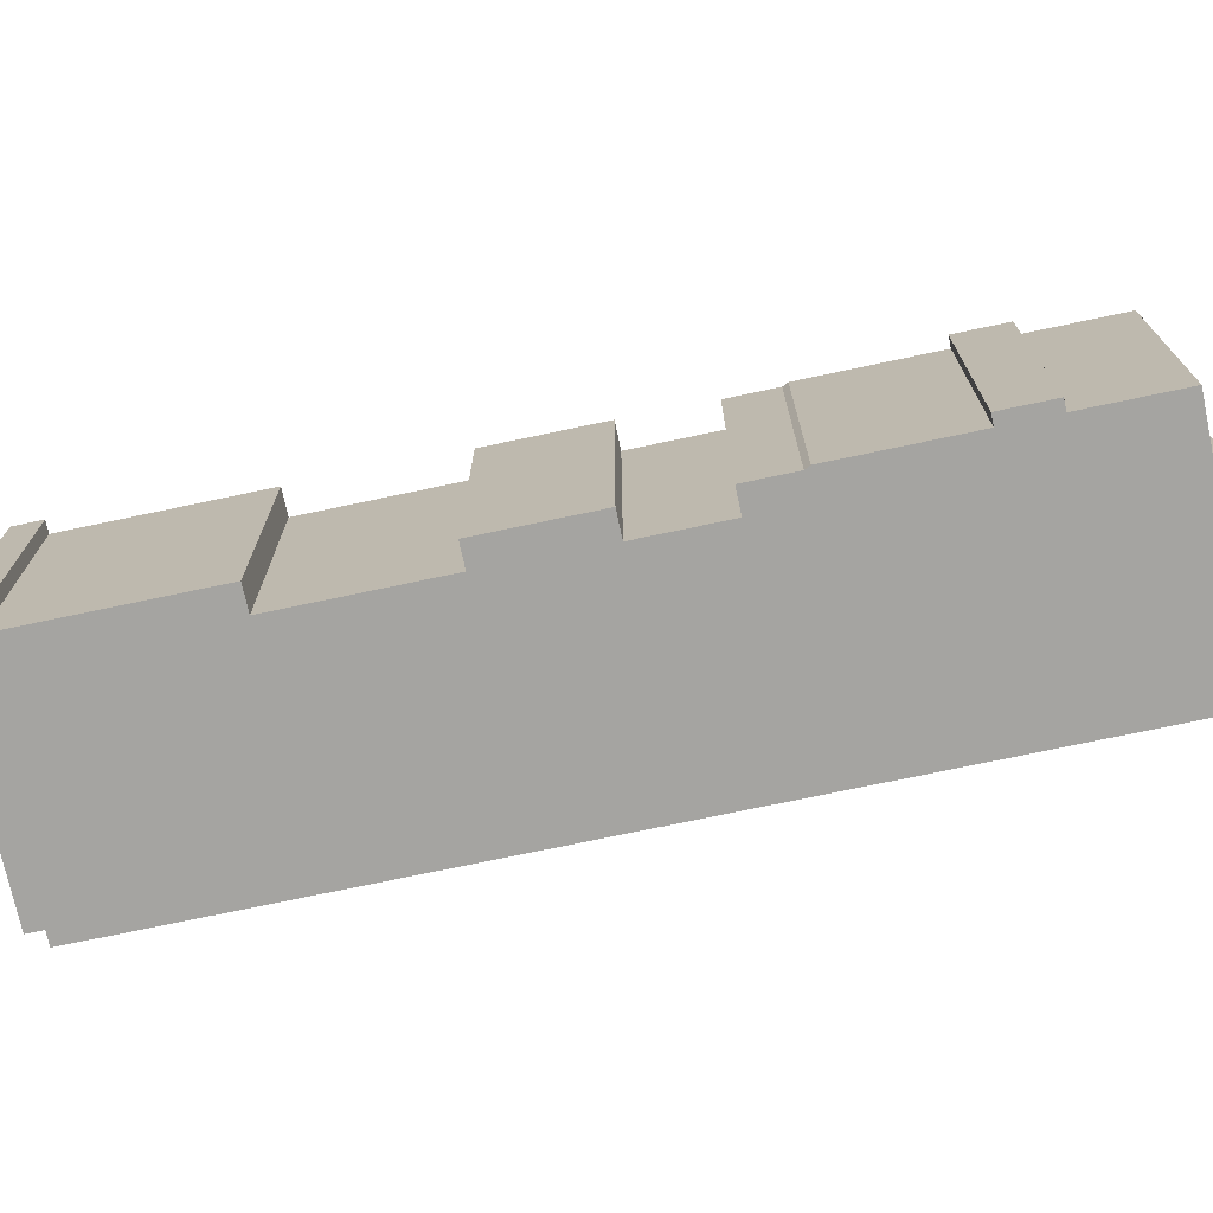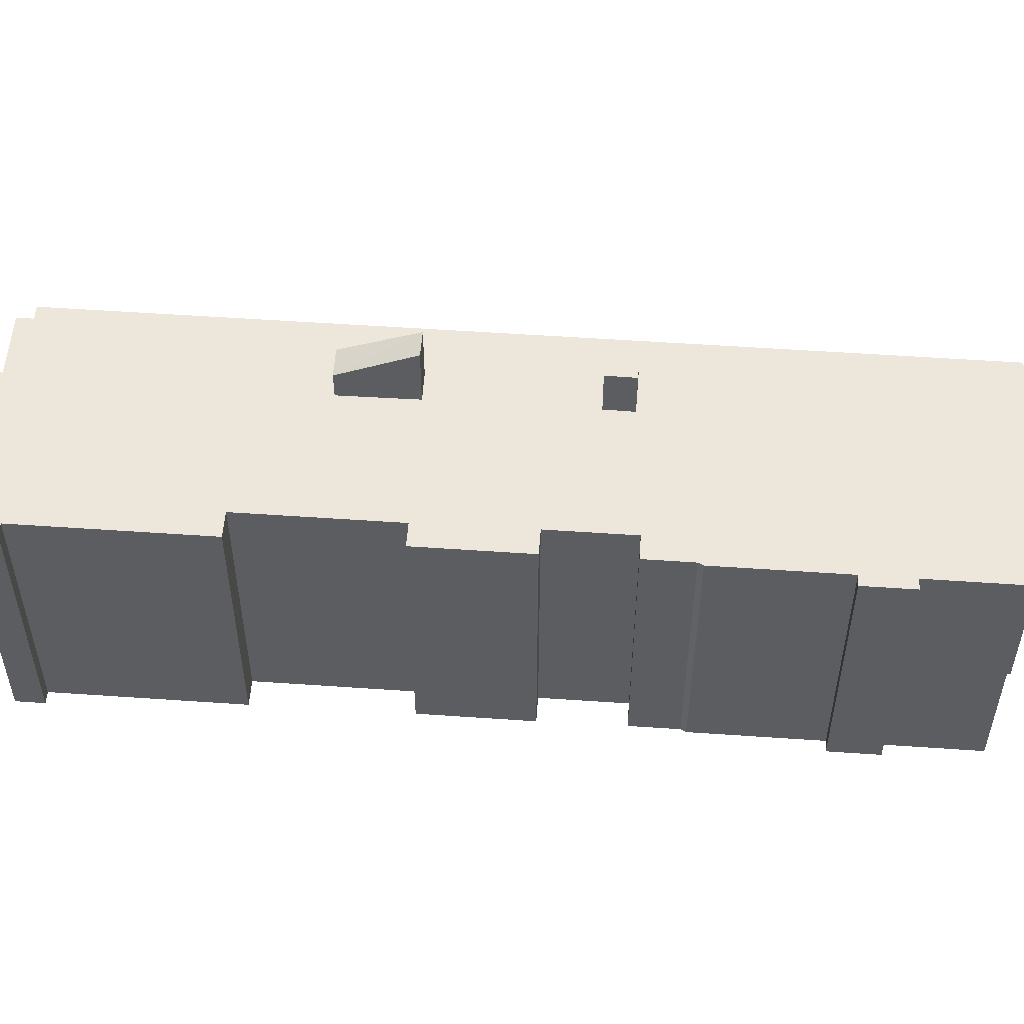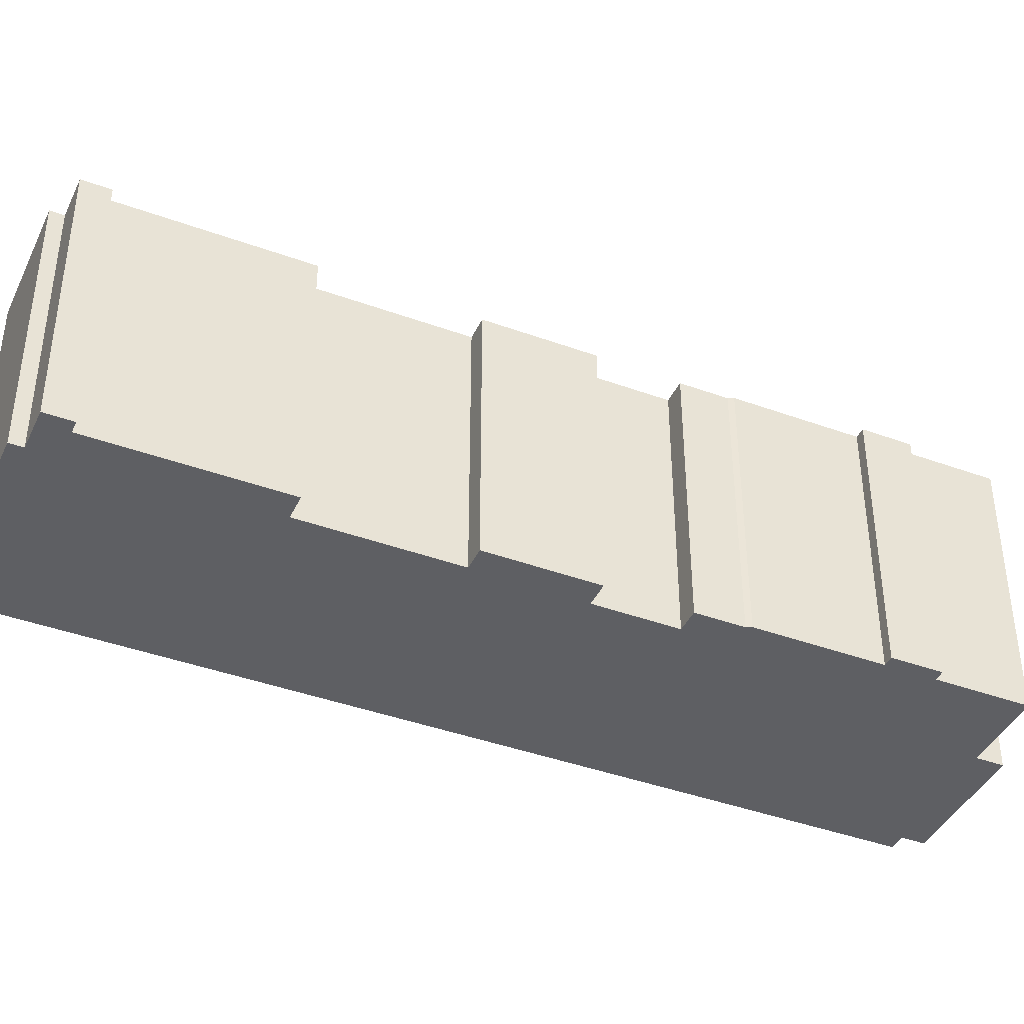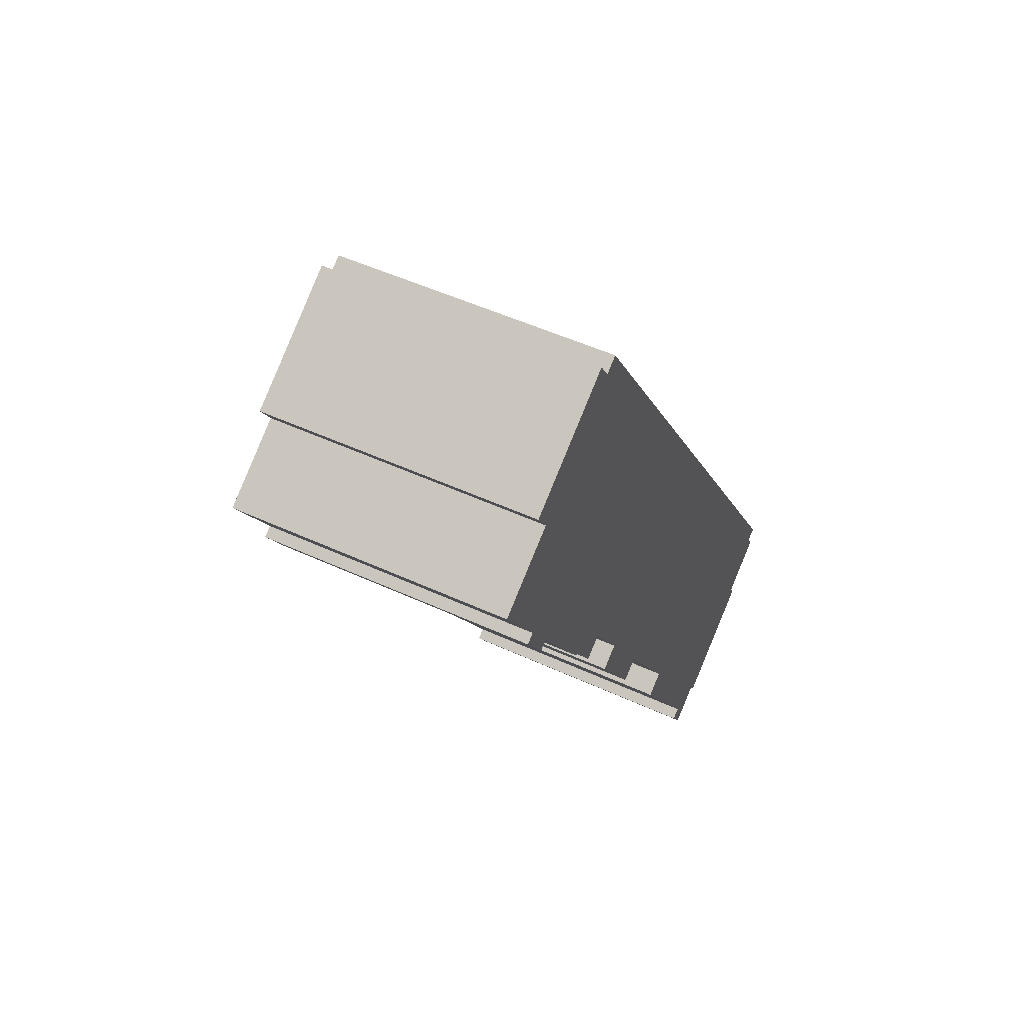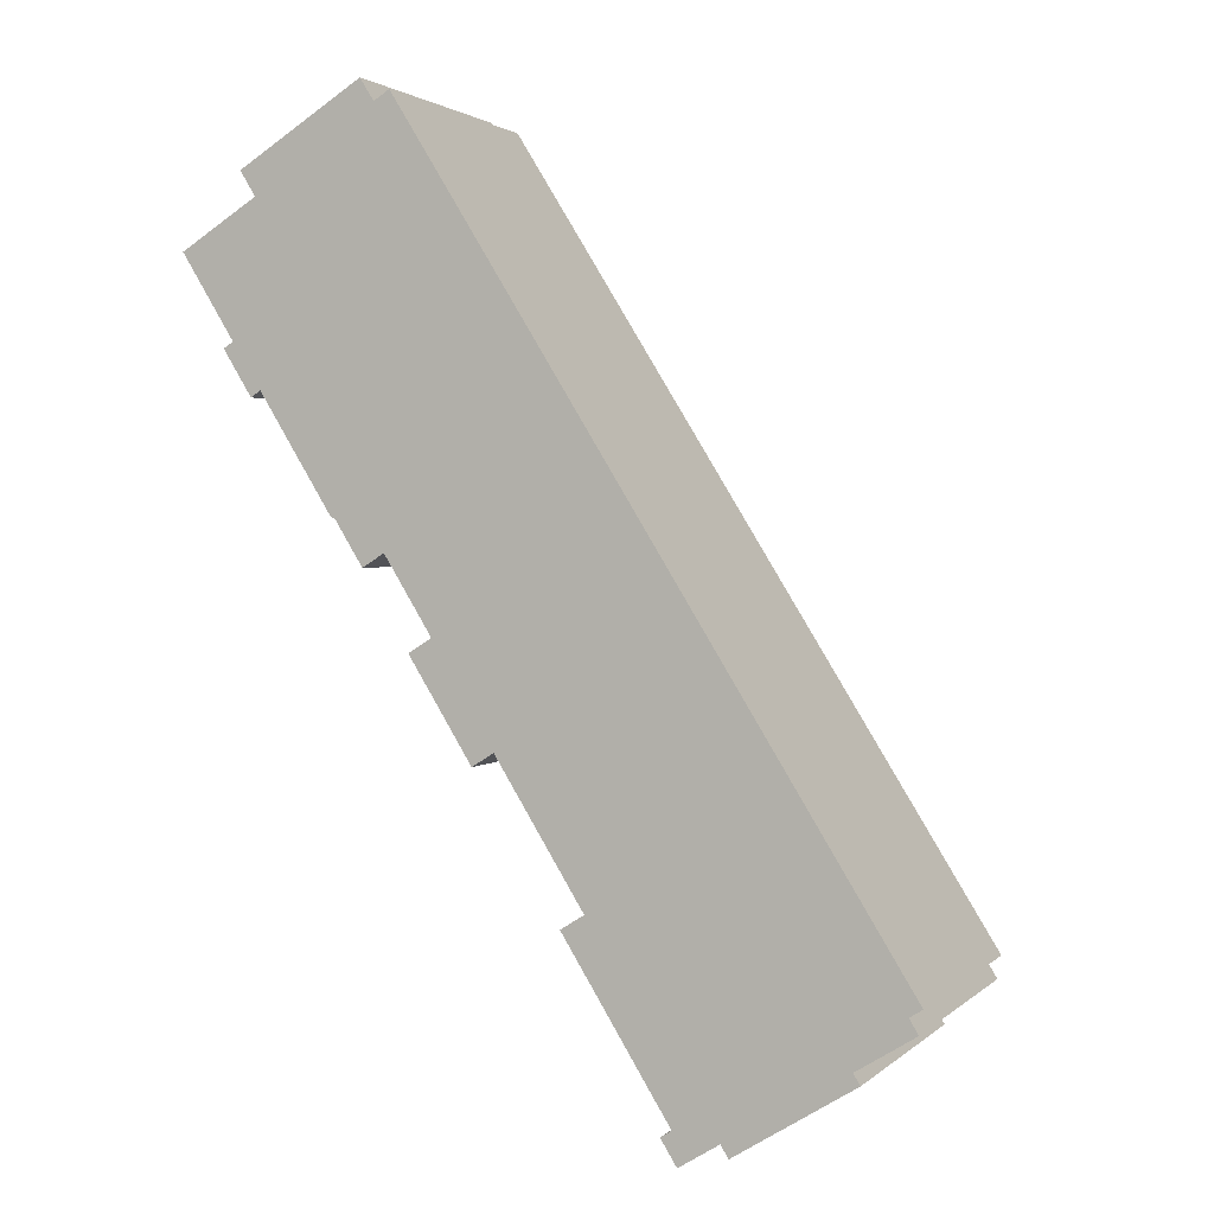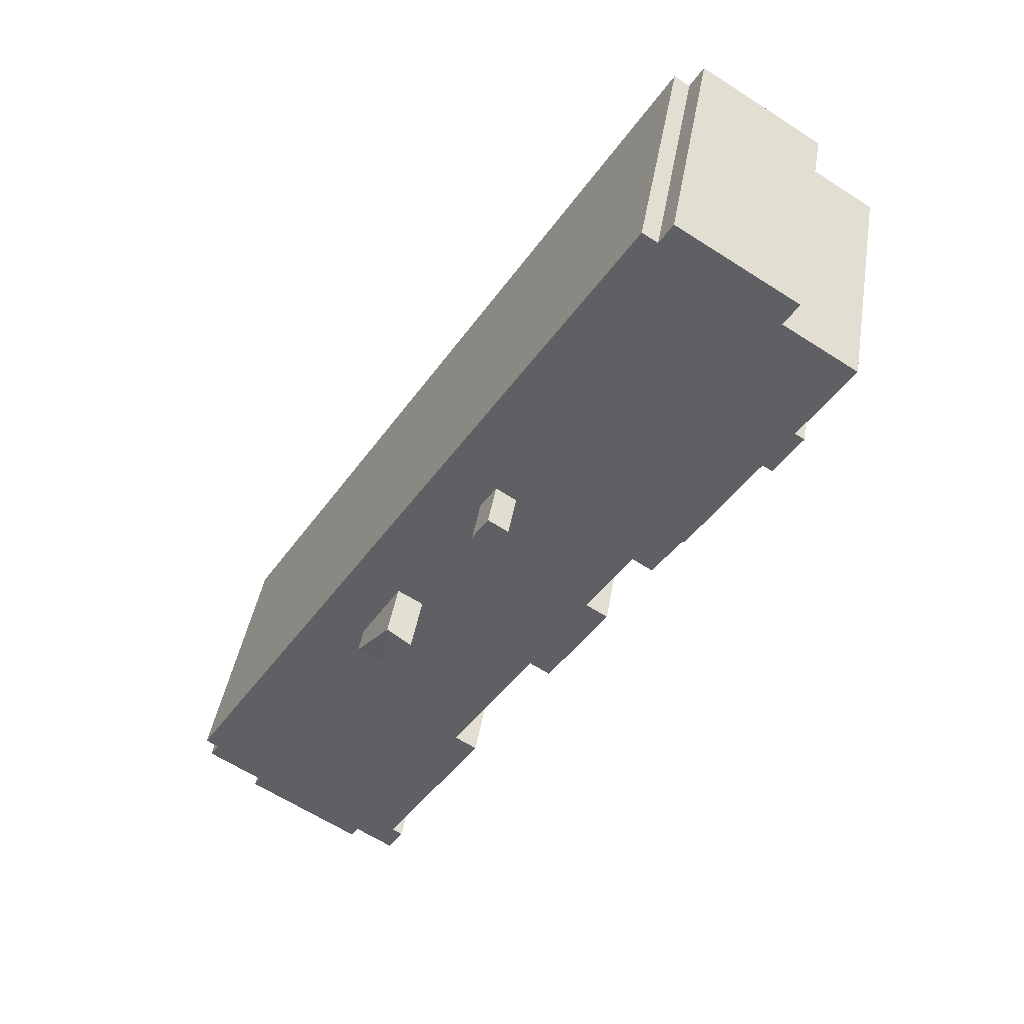
<metadata>
{"format":"obj","ext":"obj","renderer":"f3d","projection":"perspective","resolution":1024,"background":"white","views":[{"elev":-73.4,"azim":-110.0,"up":"+Y"},{"elev":53.9,"azim":-117.7,"up":"+Y"},{"elev":-41.3,"azim":-145.8,"up":"+Y"},{"elev":50.6,"azim":-63.2,"up":"+Z"},{"elev":2.0,"azim":21.9,"up":"+Z"},{"elev":42.1,"azim":-170.6,"up":"+Z"}]}
</metadata>
<code>
v 7.839 6.456 -20.96
v 13.24 6.456 -17.68
v 13.55 6.456 -18.18
v 8.19 6.456 -21.52
v 5.804 6.456 -20.6
v 7.839 6.456 -20.96
v 6.034 6.456 -22.08
v 13.24 6.456 -17.68
v 15.44 6.456 -15.39
v 15.86 6.456 -16.05
v 5.305 6.456 -20.91
v 5.804 6.456 -20.6
v 6.034 6.456 -22.08
v 5.804 6.456 -20.6
v 13.24 6.456 -17.68
v 7.839 6.456 -20.96
v 0.9952 6.456 -12.89
v 2.056 6.456 -12.23
v 5.804 6.456 -20.6
v 2.056 6.456 -12.23
v 15.44 6.456 -15.39
v 13.24 6.456 -17.68
v -1.917 6.456 -5.854
v 16.02 6.456 -15.03
v 2.056 6.456 -12.23
v -4.708 6.456 -1.231
v -1.917 6.456 -5.854
v -2.903 6.456 -6.468
v -5.759 6.456 -1.886
v -4.708 6.456 -1.231
v 16.02 6.456 -15.03
v -1.917 6.456 -5.854
v -6.865 6.456 2.23
v -6.556 6.456 21.2
v -4.708 6.456 -1.231
v -9.104 6.456 3.6
v -6.865 6.456 2.23
v -7.862 6.456 1.608
v -9.104 6.456 3.6
v -7.271 6.456 20.75
v -6.865 6.456 2.23
v -12.63 6.456 9.014
v -9.104 6.456 3.6
v -9.349 6.456 3.754
v -12.63 6.456 9.014
v -7.271 6.456 20.75
v -9.104 6.456 3.6
v -13.93 6.456 11.09
v -12.63 6.456 9.014
v -13.08 6.456 8.73
v -14.38 6.456 10.81
v -13.93 6.456 11.09
v -12.84 6.456 17.12
v -12.63 6.456 9.014
v 2.056 6.456 -12.23
v 16.02 6.456 -15.03
v 15.44 6.456 -15.39
v -16.33 6.456 14.94
v -12.84 6.456 17.12
v -13.93 6.456 11.09
v 2.056 6.456 -12.23
v 13.24 6.456 -17.68
v 5.804 6.456 -20.6
v -13.54 6.456 18.24
v -7.899 6.456 21.76
v -7.271 6.456 20.75
v -12.84 6.456 17.12
v -12.84 6.456 17.12
v -7.271 6.456 20.75
v -12.63 6.456 9.014
v -4.708 6.456 -1.231
v -1.183 6.456 5.198
v -0.4168 6.456 4.004
v -6.556 6.456 21.2
v -1.183 6.456 5.198
v -4.708 6.456 -1.231
v -4.708 6.456 -1.231
v 3.598 6.456 -2.499
v 5.528 6.456 -5.671
v -4.708 6.456 -1.231
v -0.4168 6.456 4.004
v 3.598 6.456 -2.499
v -0.4168 6.456 4.004
v 0.5462 6.456 4.622
v 3.598 6.456 -2.499
v -4.708 6.456 -1.231
v 5.528 6.456 -5.671
v 16.02 6.456 -15.03
v -6.556 6.456 21.2
v 0.5462 6.456 4.622
v -0.2198 6.456 5.816
v -6.556 6.456 21.2
v -0.2198 6.456 5.816
v -1.183 6.456 5.198
v -6.556 6.456 21.2
v 4.791 6.456 -1.772
v 0.5462 6.456 4.622
v 4.791 6.456 -1.772
v 16.02 6.456 -15.03
v 6.722 6.456 -4.945
v -6.556 6.456 21.2
v 16.02 6.456 -15.03
v 4.791 6.456 -1.772
v 5.528 6.456 -5.671
v 6.722 6.456 -4.945
v 16.02 6.456 -15.03
v 0.5462 6.456 4.622
v 4.791 6.456 -1.772
v 3.598 6.456 -2.499
v -7.271 6.456 20.75
v -6.556 6.456 21.2
v -6.865 6.456 2.23
v 3.598 9.394 -2.499
v 4.791 9.221 -1.772
v 5.528 7.787 -5.671
v 4.791 9.221 -1.772
v 6.722 7.804 -4.945
v 5.528 7.787 -5.671
v -1.183 8.719 5.198
v -0.2198 8.719 5.816
v 0.5462 8.719 4.622
v -0.4168 8.719 4.004
v -7.862 6.456 1.608
v -6.865 6.456 2.23
v -6.865 -6.489 2.23
v -7.862 -6.489 1.608
v -9.104 6.456 3.6
v -7.862 6.456 1.608
v -7.862 -6.489 1.608
v -9.104 -6.489 3.6
v -9.349 6.456 3.754
v -9.104 6.456 3.6
v -9.104 -6.489 3.6
v -9.349 -6.489 3.754
v -12.63 6.456 9.014
v -9.349 6.456 3.754
v -9.349 -6.489 3.754
v -12.63 -6.489 9.014
v -13.08 6.456 8.73
v -12.63 6.456 9.014
v -12.63 -6.489 9.014
v -13.08 -6.489 8.73
v -14.38 6.456 10.81
v -13.08 6.456 8.73
v -13.08 -6.489 8.73
v -14.38 -6.489 10.81
v -14.38 -6.489 10.81
v -13.93 -6.489 11.09
v -13.93 6.456 11.09
v -14.38 6.456 10.81
v -16.33 6.456 14.94
v -13.93 6.456 11.09
v -13.93 -6.489 11.09
v -16.33 -6.489 14.94
v -16.33 -6.489 14.94
v -12.84 -6.489 17.12
v -12.84 6.456 17.12
v -16.33 6.456 14.94
v -13.54 6.456 18.24
v -13.19 -6.489 17.68
v -13.54 -6.489 18.24
v -13.19 -6.489 17.68
v -12.84 6.456 17.12
v -12.84 -6.489 17.12
v -13.54 6.456 18.24
v -12.84 6.456 17.12
v -13.19 -6.489 17.68
v -13.54 -6.489 18.24
v -7.899 -6.489 21.76
v -7.899 6.456 21.76
v -13.54 6.456 18.24
v -7.899 -6.489 21.76
v -7.271 -6.489 20.75
v -7.271 6.456 20.75
v -7.899 6.456 21.76
v -6.913 -6.489 20.97
v -6.556 -6.489 21.2
v -6.556 6.456 21.2
v -7.271 6.456 20.75
v -7.271 -6.489 20.75
v -6.913 -6.489 20.97
v -7.271 6.456 20.75
v -6.913 -6.489 20.97
v -6.556 6.456 21.2
v -6.556 -6.489 21.2
v 16.02 -6.489 -15.03
v 16.02 6.456 -15.03
v -6.556 6.456 21.2
v 15.44 6.456 -15.39
v 16.02 6.456 -15.03
v 16.02 -6.489 -15.03
v 15.44 -6.489 -15.39
v 15.44 -6.489 -15.39
v 15.86 -6.489 -16.05
v 15.86 6.456 -16.05
v 15.44 6.456 -15.39
v 13.24 6.456 -17.68
v 15.86 6.456 -16.05
v 15.86 -6.489 -16.05
v 13.24 -6.489 -17.68
v 13.24 -6.489 -17.68
v 13.55 -6.489 -18.18
v 13.55 6.456 -18.18
v 13.24 6.456 -17.68
v 8.19 6.456 -21.52
v 13.55 6.456 -18.18
v 13.55 -6.489 -18.18
v 8.19 -6.489 -21.52
v 7.839 6.456 -20.96
v 8.19 6.456 -21.52
v 8.19 -6.489 -21.52
v 7.839 -6.489 -20.96
v 6.034 6.456 -22.08
v 7.839 6.456 -20.96
v 7.839 -6.489 -20.96
v 6.034 -6.489 -22.08
v 5.305 6.456 -20.91
v 6.034 6.456 -22.08
v 6.034 -6.489 -22.08
v 5.305 -6.489 -20.91
v 5.555 -6.489 -20.76
v 5.804 -6.489 -20.6
v 5.804 6.456 -20.6
v 5.305 6.456 -20.91
v 5.305 -6.489 -20.91
v 5.555 -6.489 -20.76
v 5.305 6.456 -20.91
v 5.555 -6.489 -20.76
v 5.804 6.456 -20.6
v 0.9952 6.456 -12.89
v 5.804 6.456 -20.6
v 5.804 -6.489 -20.6
v 0.9952 -6.489 -12.89
v 1.526 -6.489 -12.56
v 2.056 -6.489 -12.23
v 2.056 6.456 -12.23
v 0.9952 6.456 -12.89
v 0.9952 -6.489 -12.89
v 1.526 -6.489 -12.56
v 0.9952 6.456 -12.89
v 1.526 -6.489 -12.56
v 2.056 6.456 -12.23
v -1.917 6.456 -5.854
v 2.056 6.456 -12.23
v 2.056 -6.489 -12.23
v -1.917 -6.489 -5.854
v -2.903 6.456 -6.468
v -1.917 6.456 -5.854
v -1.917 -6.489 -5.854
v -2.903 -6.489 -6.468
v -5.759 6.456 -1.886
v -2.903 6.456 -6.468
v -2.903 -6.489 -6.468
v -5.759 -6.489 -1.886
v -5.759 -6.489 -1.886
v -4.708 -6.489 -1.231
v -4.708 6.456 -1.231
v -5.759 6.456 -1.886
v -6.865 6.456 2.23
v -4.708 6.456 -1.231
v -4.708 -6.489 -1.231
v -6.865 -6.489 2.23
v 4.791 9.221 -1.772
v 6.722 6.456 -4.945
v 6.722 7.804 -4.945
v 4.791 9.221 -1.772
v 4.791 6.456 -1.772
v 6.722 6.456 -4.945
v 5.528 7.787 -5.671
v 6.722 7.804 -4.945
v 6.722 6.456 -4.945
v 5.528 6.456 -5.671
v 3.598 9.394 -2.499
v 5.528 7.787 -5.671
v 5.528 6.456 -5.671
v 3.598 6.456 -2.499
v 3.598 6.456 -2.499
v 4.791 6.456 -1.772
v 4.791 9.221 -1.772
v 3.598 9.394 -2.499
v -1.183 6.456 5.198
v -0.2198 6.456 5.816
v -0.2198 8.719 5.816
v -1.183 8.719 5.198
v -0.2198 6.456 5.816
v 0.5462 6.456 4.622
v 0.5462 8.719 4.622
v -0.2198 8.719 5.816
v -0.4168 8.719 4.004
v 0.5462 8.719 4.622
v 0.5462 6.456 4.622
v -0.4168 6.456 4.004
v -1.183 8.719 5.198
v -0.4168 8.719 4.004
v -0.4168 6.456 4.004
v -1.183 6.456 5.198
v -4.708 -6.489 -1.231
v -5.759 -6.489 -1.886
v -2.903 -6.489 -6.468
v -1.917 -6.489 -5.854
v 2.056 -6.489 -12.23
v 1.526 -6.489 -12.56
v 0.9952 -6.489 -12.89
v 5.804 -6.489 -20.6
v 5.555 -6.489 -20.76
v 5.305 -6.489 -20.91
v 6.034 -6.489 -22.08
v 7.839 -6.489 -20.96
v 8.19 -6.489 -21.52
v 13.55 -6.489 -18.18
v 13.24 -6.489 -17.68
v 15.86 -6.489 -16.05
v 15.44 -6.489 -15.39
v 16.02 -6.489 -15.03
v -6.556 -6.489 21.2
v -6.913 -6.489 20.97
v -7.271 -6.489 20.75
v -7.899 -6.489 21.76
v -13.54 -6.489 18.24
v -13.19 -6.489 17.68
v -12.84 -6.489 17.12
v -16.33 -6.489 14.94
v -13.93 -6.489 11.09
v -14.38 -6.489 10.81
v -13.08 -6.489 8.73
v -12.63 -6.489 9.014
v -9.349 -6.489 3.754
v -9.104 -6.489 3.6
v -7.862 -6.489 1.608
v -6.865 -6.489 2.23
g CDNNDG02_0014960
f 4 1 2
f 3 4 2
f 5 6 7
f 8 9 10
f 11 12 13
f 14 15 16
f 17 18 19
f 20 21 22
f 23 24 25
f 27 28 29
f 26 27 29
f 30 31 32
f 33 34 35
f 36 37 38
f 39 40 41
f 42 43 44
f 45 46 47
f 51 48 50
f 49 50 48
f 52 53 54
f 55 56 57
f 58 59 60
f 61 62 63
f 64 65 66
f 67 64 66
f 68 69 70
f 71 72 73
f 74 75 76
f 77 78 79
f 80 81 82
f 83 84 85
f 86 87 88
f 89 90 91
f 92 93 94
f 95 96 97
f 98 99 100
f 101 102 103
f 104 105 106
f 107 108 109
f 110 111 112
f 113 114 115
f 116 117 118
f 119 121 122
f 119 120 121
f 125 123 124
f 123 125 126
f 127 128 129
f 130 127 129
f 132 133 131
f 131 133 134
f 135 137 138
f 135 136 137
f 140 141 142
f 139 140 142
f 146 144 145
f 146 143 144
f 150 147 149
f 149 147 148
f 151 153 154
f 151 152 153
f 155 157 158
f 157 155 156
f 159 160 161
f 162 163 164
f 165 166 167
f 168 170 171
f 170 168 169
f 173 174 175
f 172 173 175
f 176 177 178
f 179 180 181
f 182 183 184
f 185 187 188
f 185 186 187
f 191 192 190
f 189 190 192
f 194 195 193
f 193 195 196
f 199 197 198
f 197 199 200
f 202 203 201
f 201 203 204
f 205 207 208
f 205 206 207
f 210 211 212
f 209 210 212
f 215 213 214
f 213 215 216
f 217 218 219
f 220 217 219
f 221 222 223
f 224 225 226
f 227 228 229
f 233 230 231
f 232 233 231
f 234 235 236
f 237 238 239
f 240 241 242
f 243 245 246
f 243 244 245
f 249 247 248
f 247 249 250
f 251 253 254
f 251 252 253
f 255 257 258
f 257 255 256
f 259 260 261
f 262 259 261
f 263 264 265
f 266 267 268
f 272 269 271
f 270 271 269
f 274 275 276
f 273 274 276
f 277 279 280
f 279 277 278
f 284 281 283
f 283 281 282
f 288 285 287
f 286 287 285
f 289 291 292
f 289 290 291
f 296 293 295
f 295 293 294
f 330 315 316
f 330 328 329
f 308 309 311
f 315 297 314
f 298 299 300
f 304 311 301
f 300 297 298
f 317 330 316
f 311 312 313
f 302 304 301
f 303 304 302
f 311 309 310
f 305 307 304
f 306 307 305
f 308 304 307
f 308 311 304
f 330 297 315
f 314 301 313
f 301 311 313
f 300 314 297
f 301 314 300
f 317 326 328
f 328 330 317
f 320 318 319
f 326 317 321
f 327 328 326
f 321 322 323
f 320 317 318
f 321 323 326
f 321 317 320
f 326 323 325
f 323 324 325

</code>
